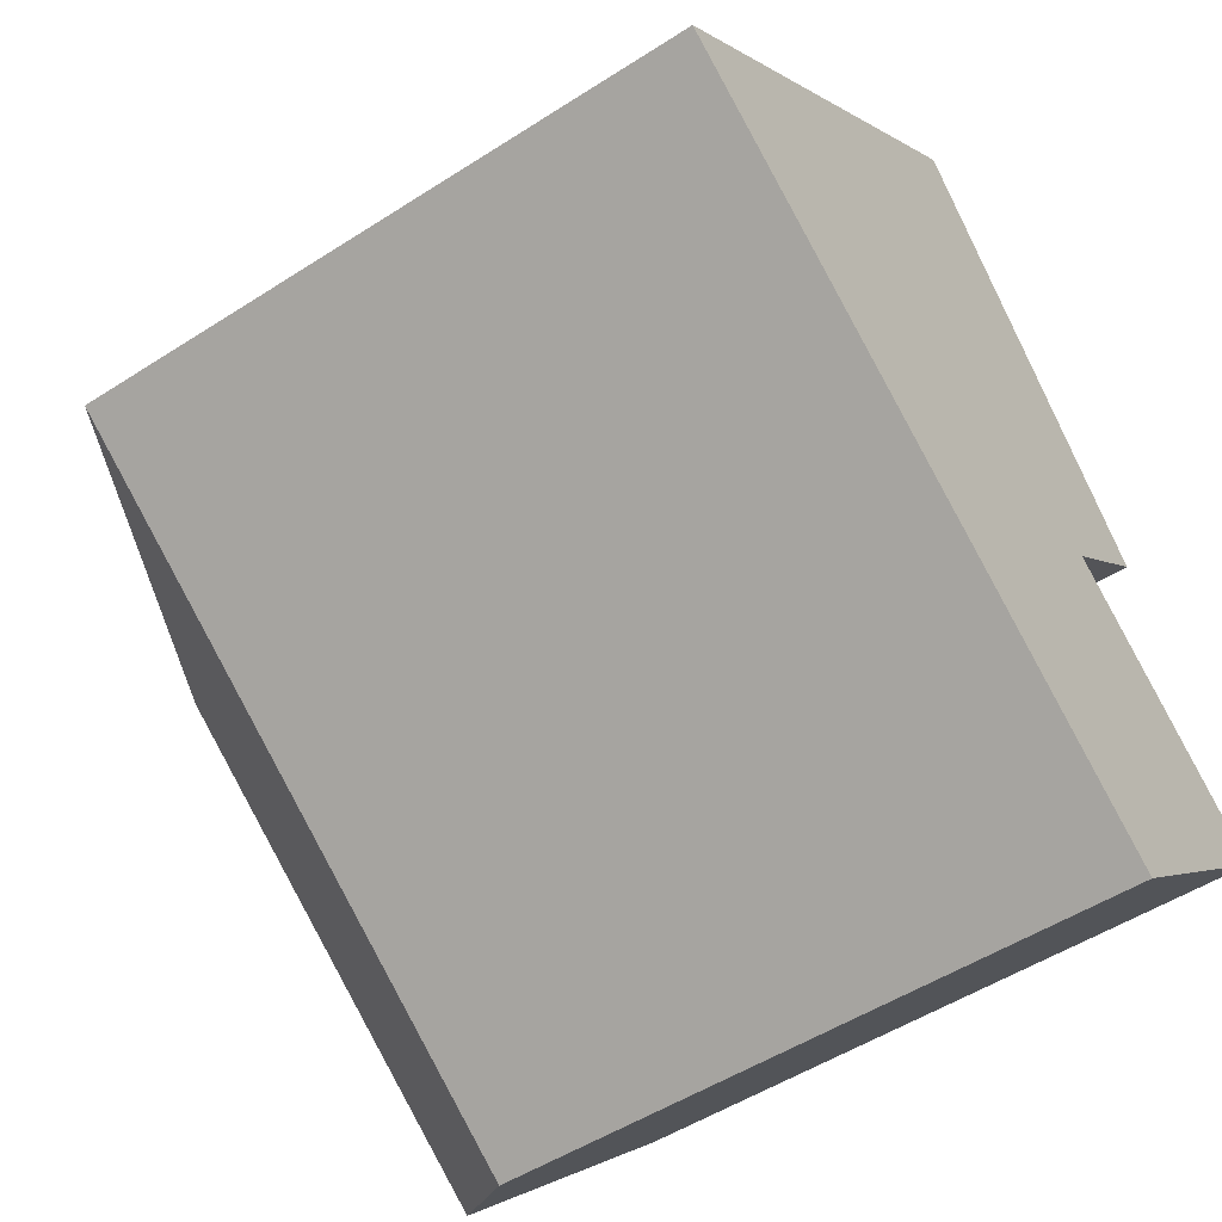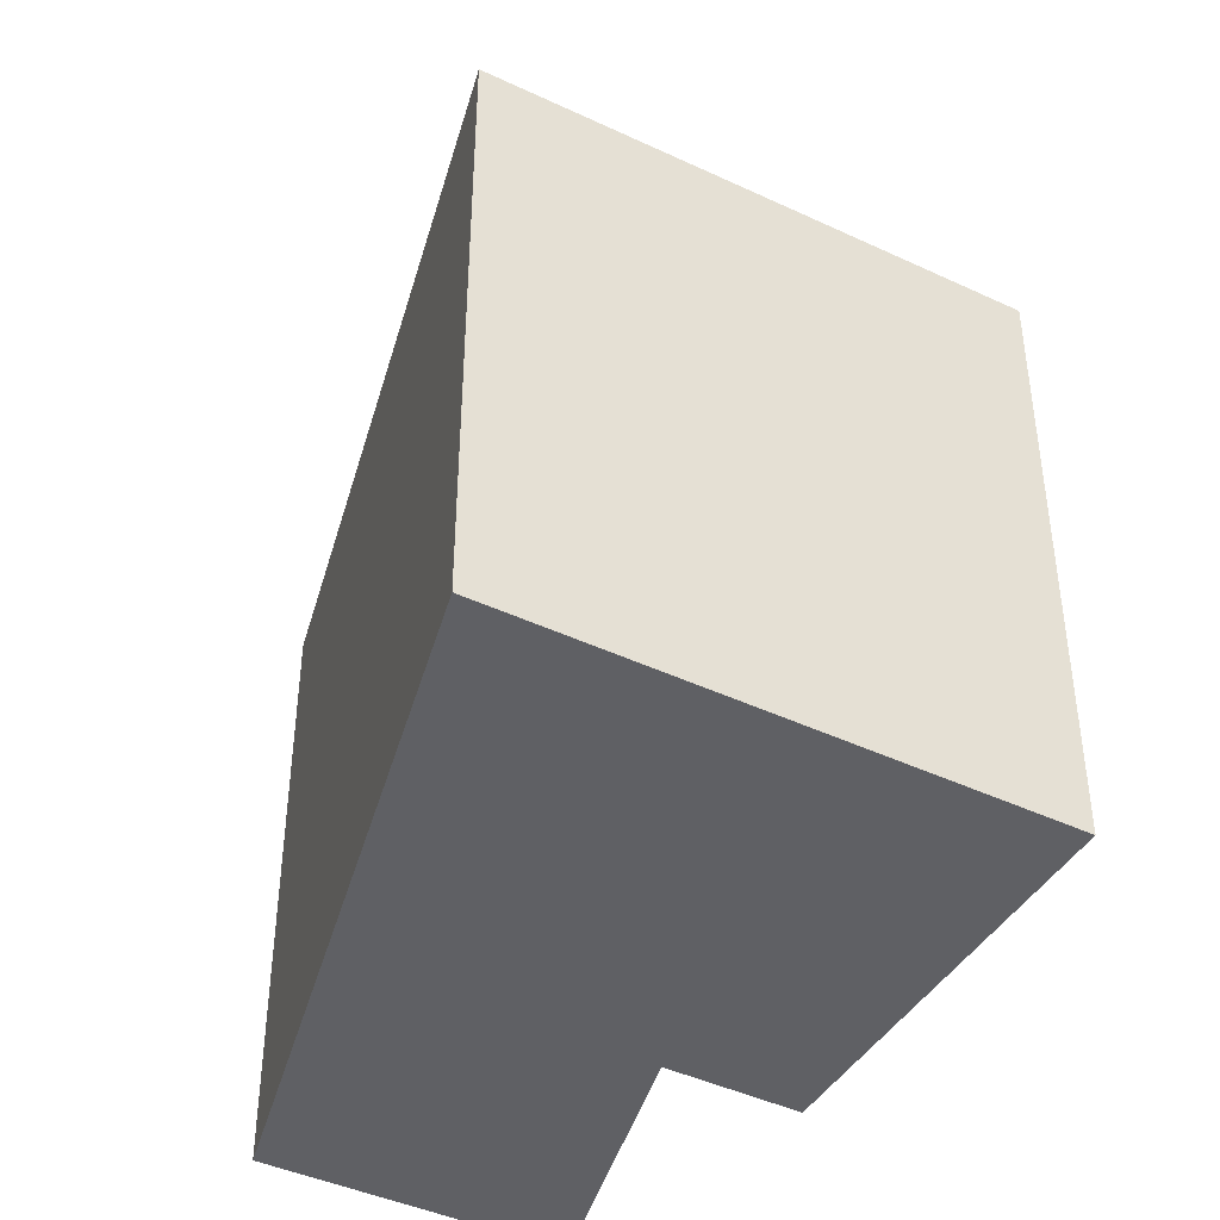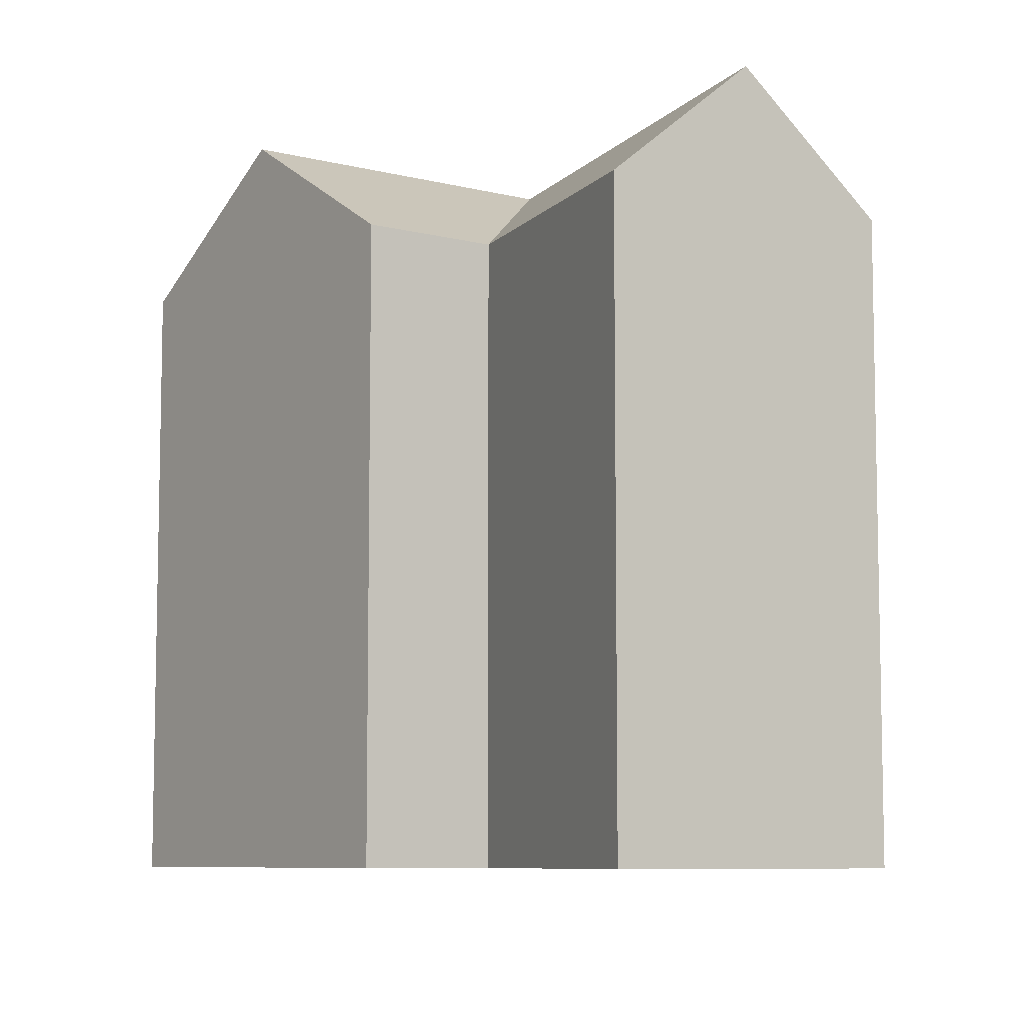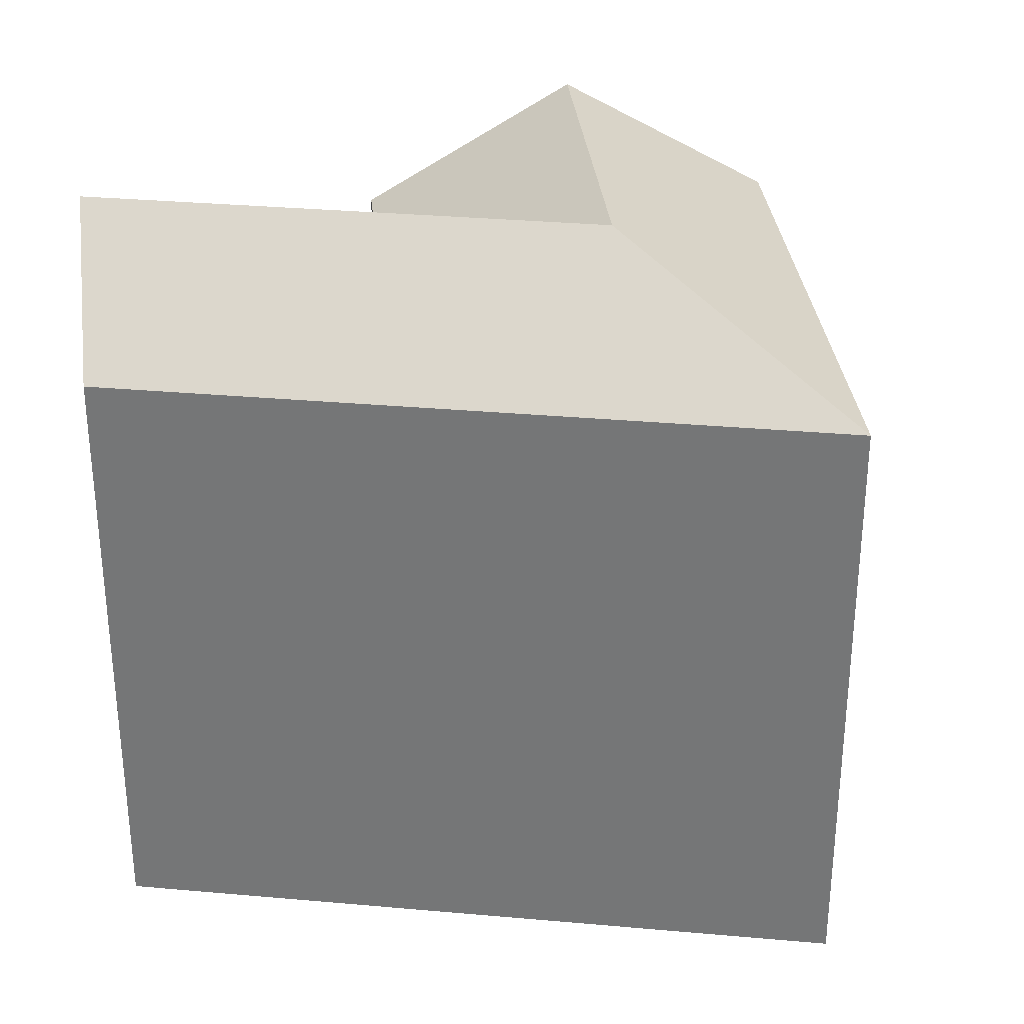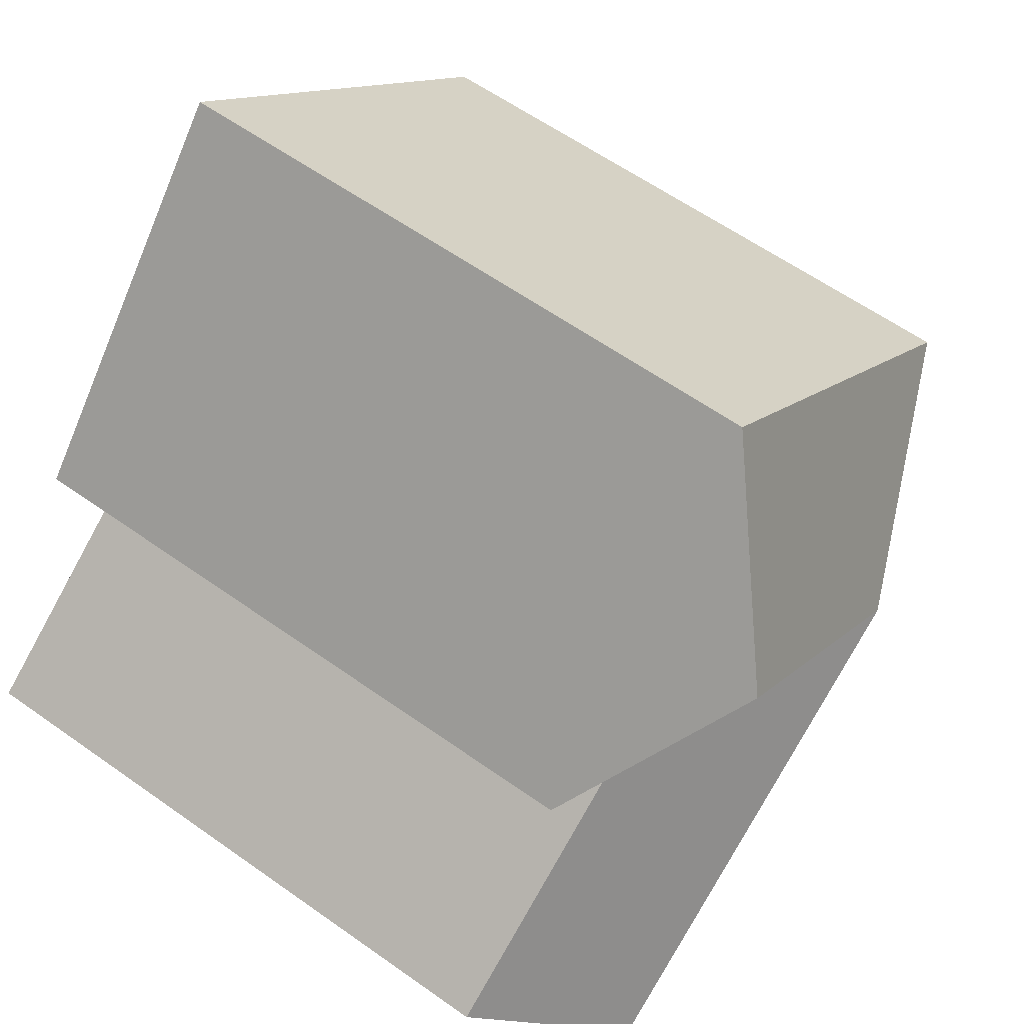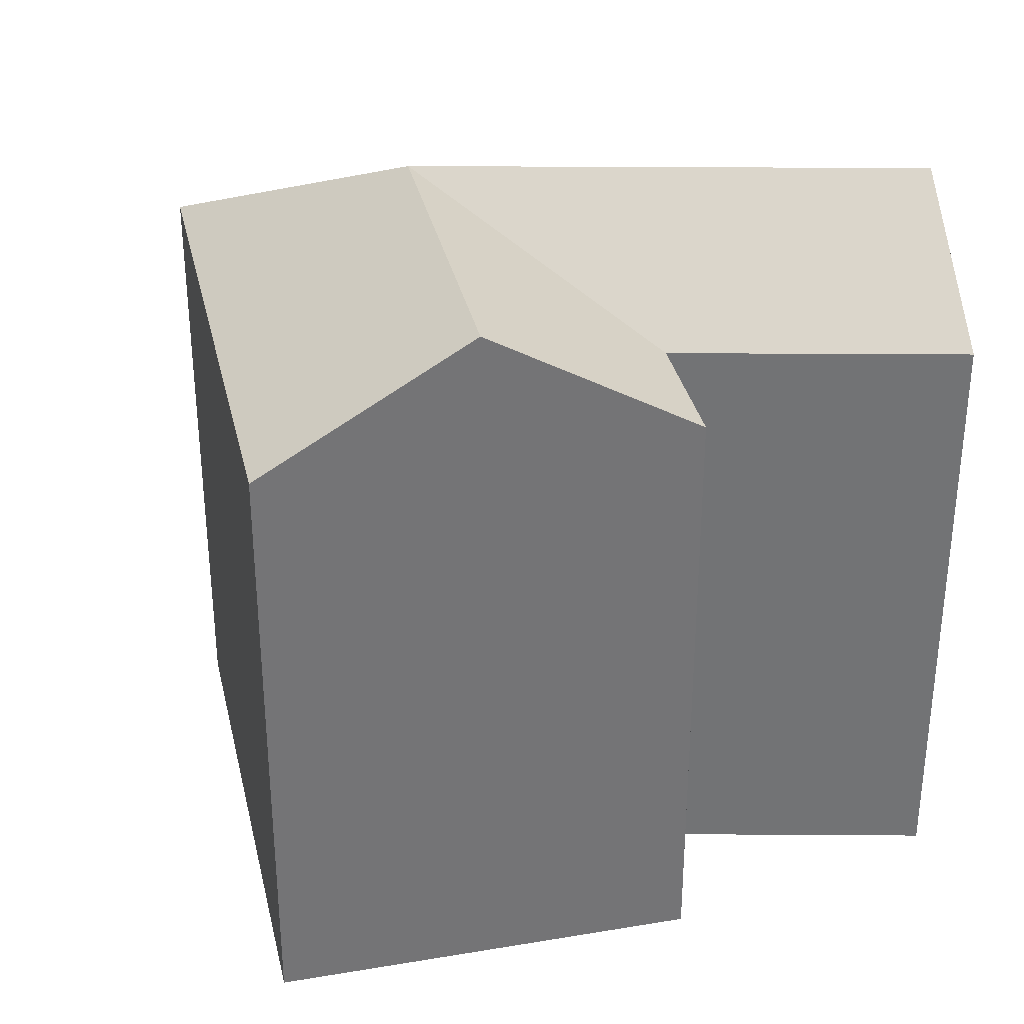
<metadata>
{"format":"obj","ext":"obj","renderer":"f3d","projection":"perspective","resolution":1024,"background":"white","views":[{"elev":-50.9,"azim":-54.8,"up":"+Z"},{"elev":-43.9,"azim":-70.7,"up":"+Y"},{"elev":-7.8,"azim":102.6,"up":"+Y"},{"elev":32.3,"azim":-137.8,"up":"+Y"},{"elev":60.3,"azim":126.0,"up":"+Z"},{"elev":34.1,"azim":35.6,"up":"+Y"}]}
</metadata>
<code>
v  19.52 8.399e-16 -13.72
v  19.06 8.569e-17 -1.399
v  11.54 4.966e-16 -8.11
v  26.94 4.247e-16 -6.935
v  7.513 -4.109e-16 6.71
v  0 0 0
v  22.4 -9.694e-17 1.583
v  13.29 -7.266e-16 11.87
v  11.54 19.92 -8.111
v  19.52 19.92 -13.72
v  26.94 19.92 -6.936
v  23.23 23.94 -10.33
v  19.06 19.92 -1.4
v  7.513 19.92 6.71
v  0.0004259 19.92 -0.0006295
v  22.4 19.92 1.583
v  13.29 19.92 11.87
v  17.84 23.94 6.724
v  15.3 23.94 -4.755
v  9.529 23.94 -0.7005
v  13.29 23.94 2.655
g defaultobject
f 1 2 3
f 2 1 4
f 5 3 2
f 3 5 6
f 5 7 8
f 7 5 2
f 9 1 3
f 1 9 10
f 10 4 1
f 4 10 11
f 11 10 12
f 4 13 2
f 13 4 11
f 14 6 5
f 6 14 15
f 15 3 6
f 3 15 9
f 16 8 7
f 8 16 17
f 17 16 18
f 17 5 8
f 5 17 14
f 2 16 7
f 16 2 13
f 10 19 12
f 19 10 9
f 12 13 11
f 13 12 19
f 13 20 21
f 20 14 21
f 14 20 15
f 9 20 19
f 20 9 15
f 20 13 19
f 21 17 18
f 17 21 14
f 13 18 16
f 18 13 21

</code>
